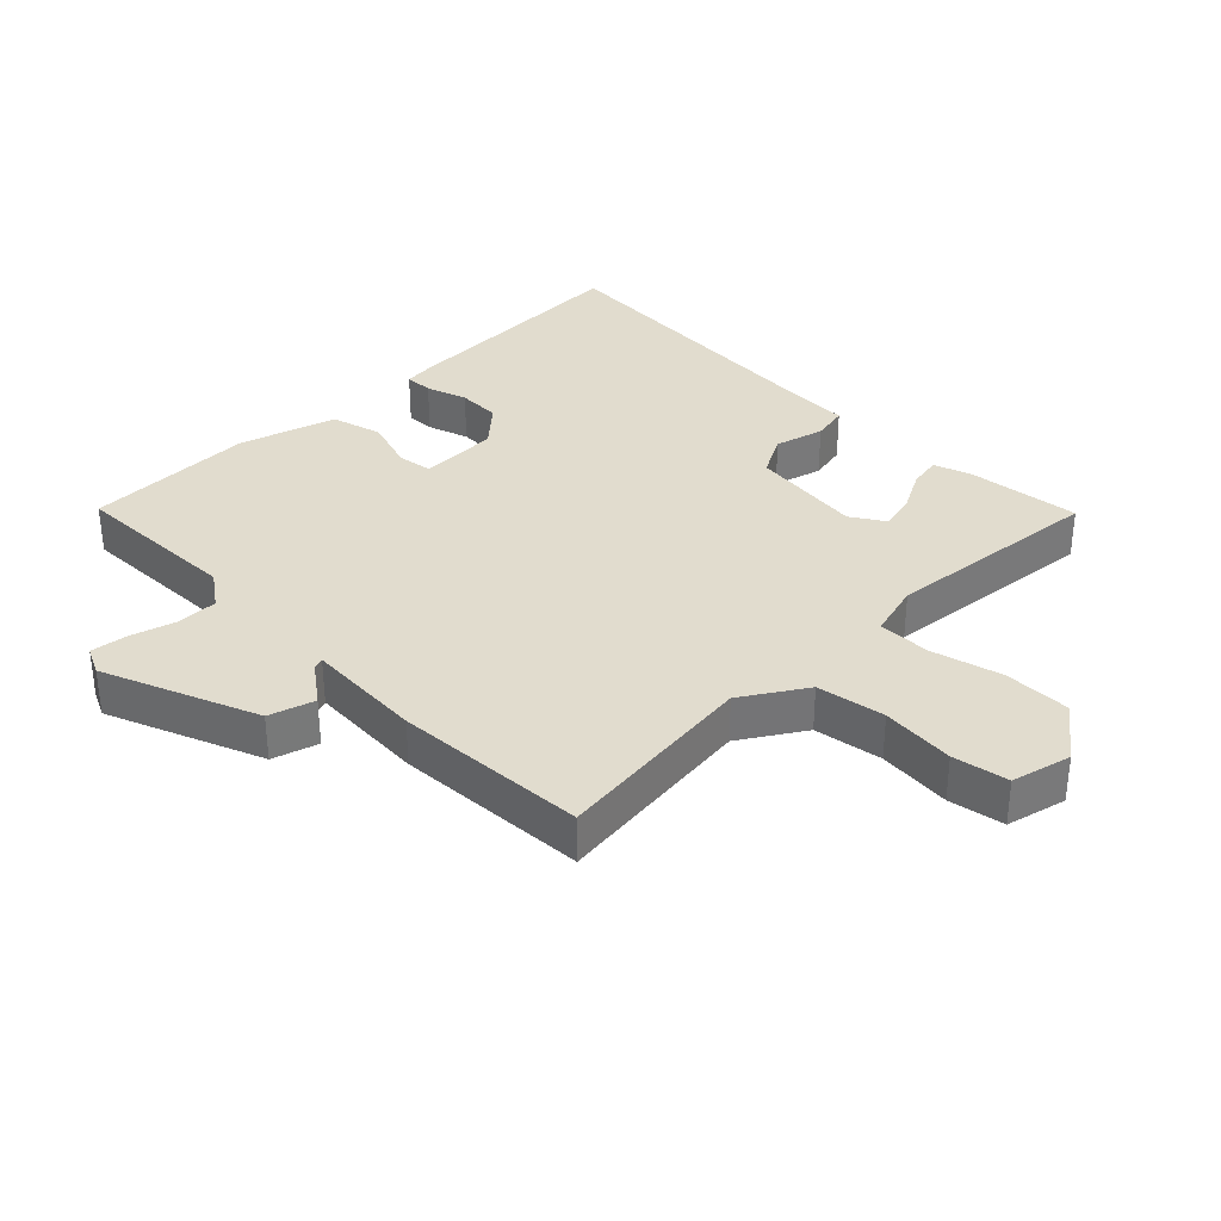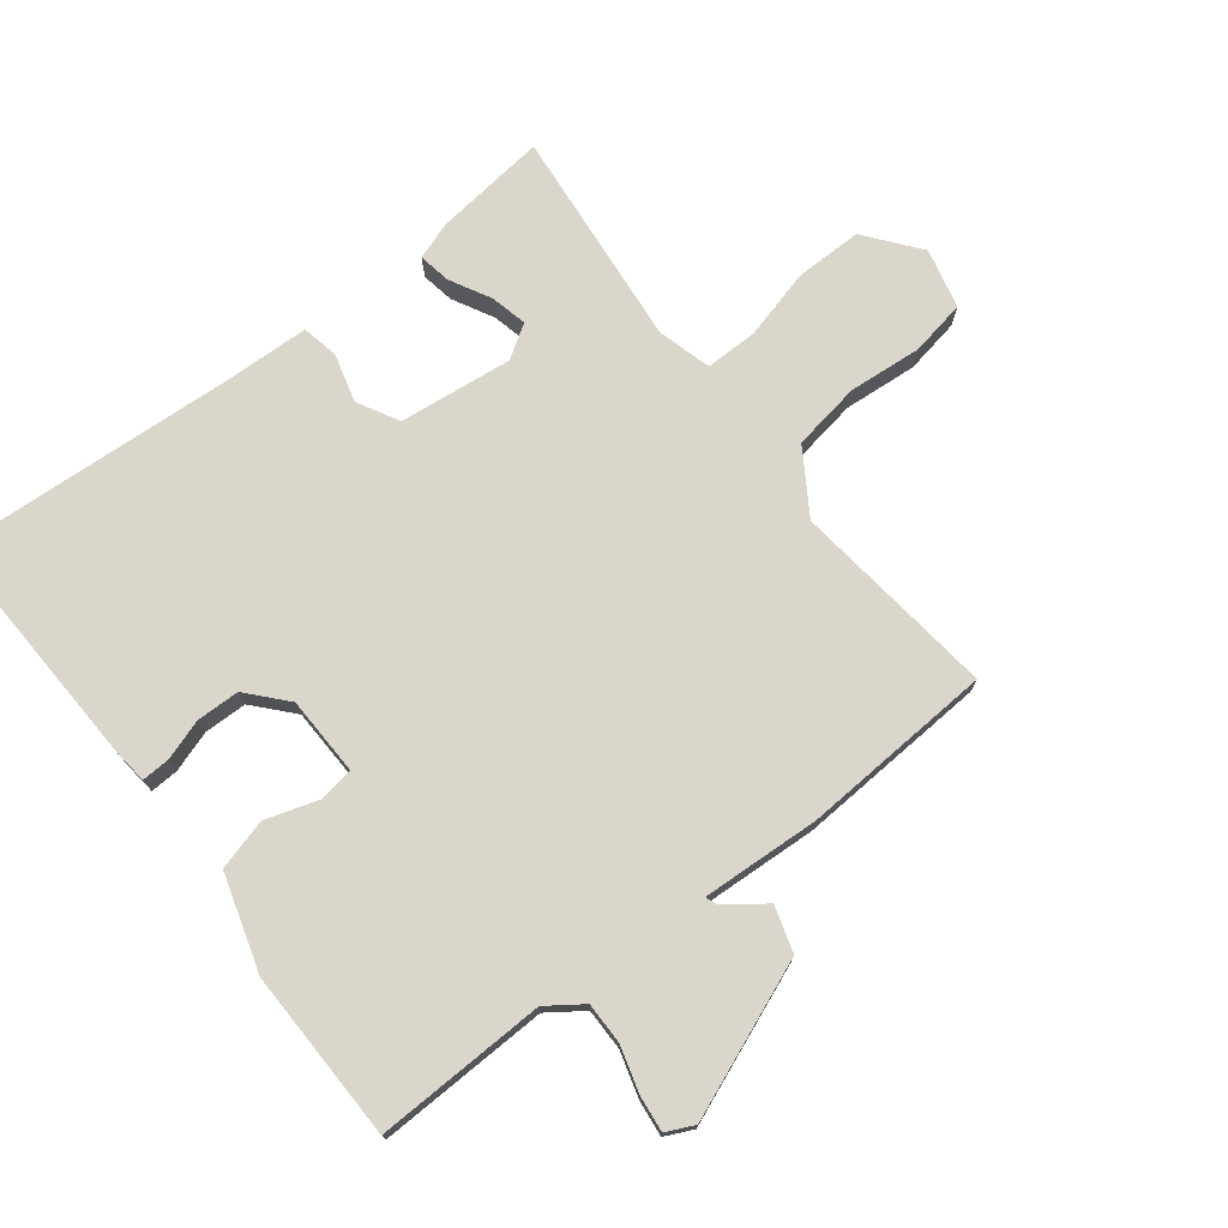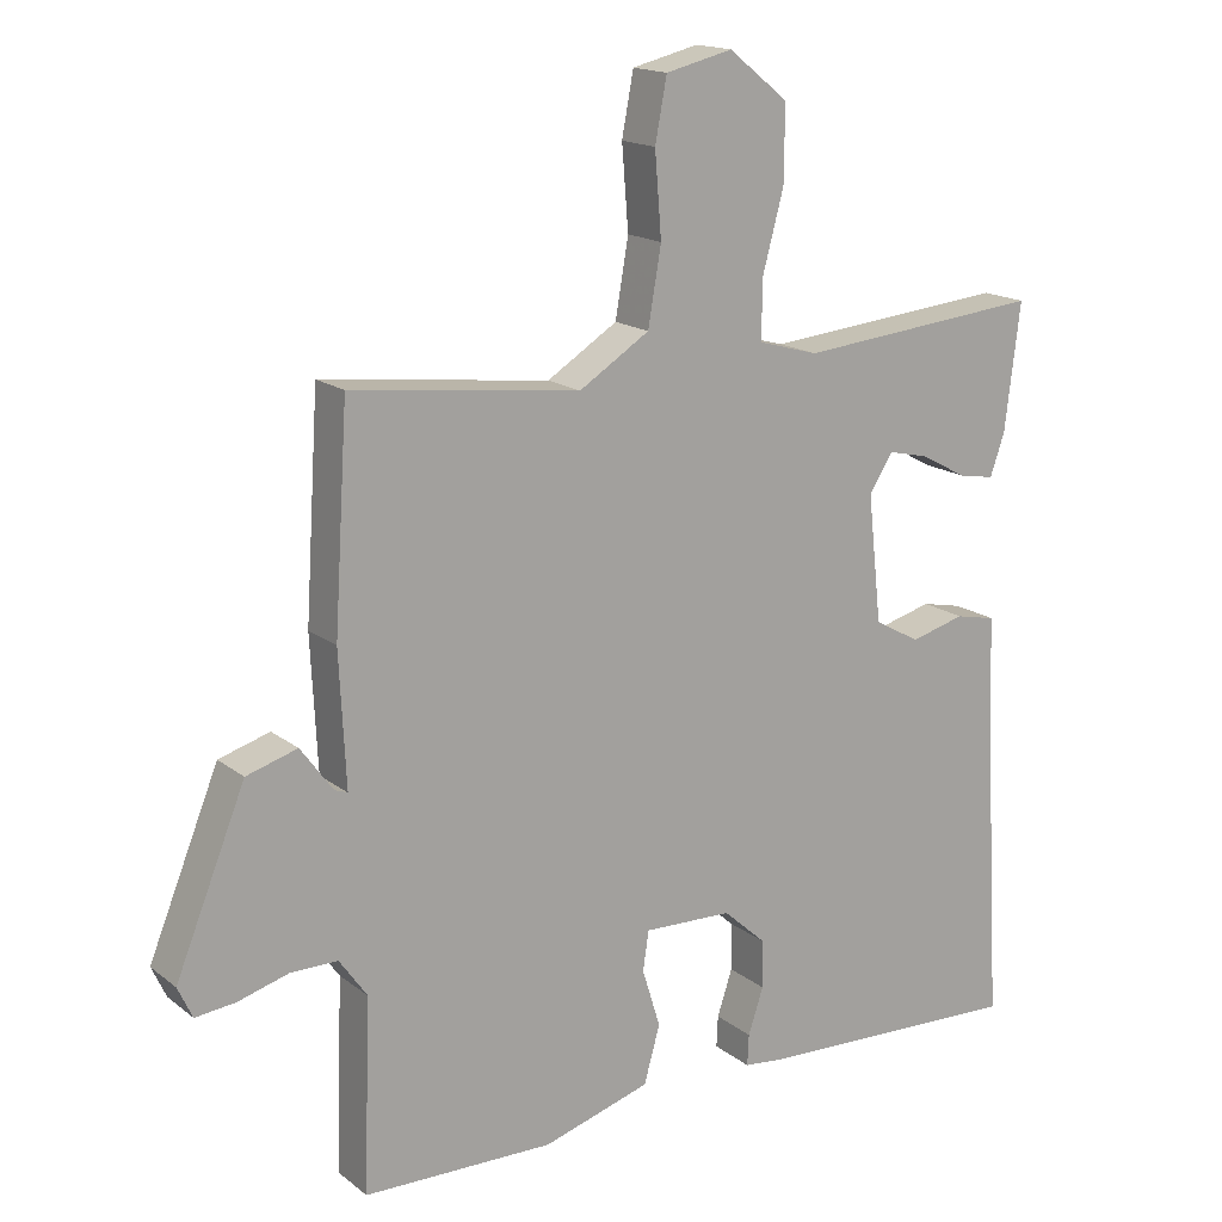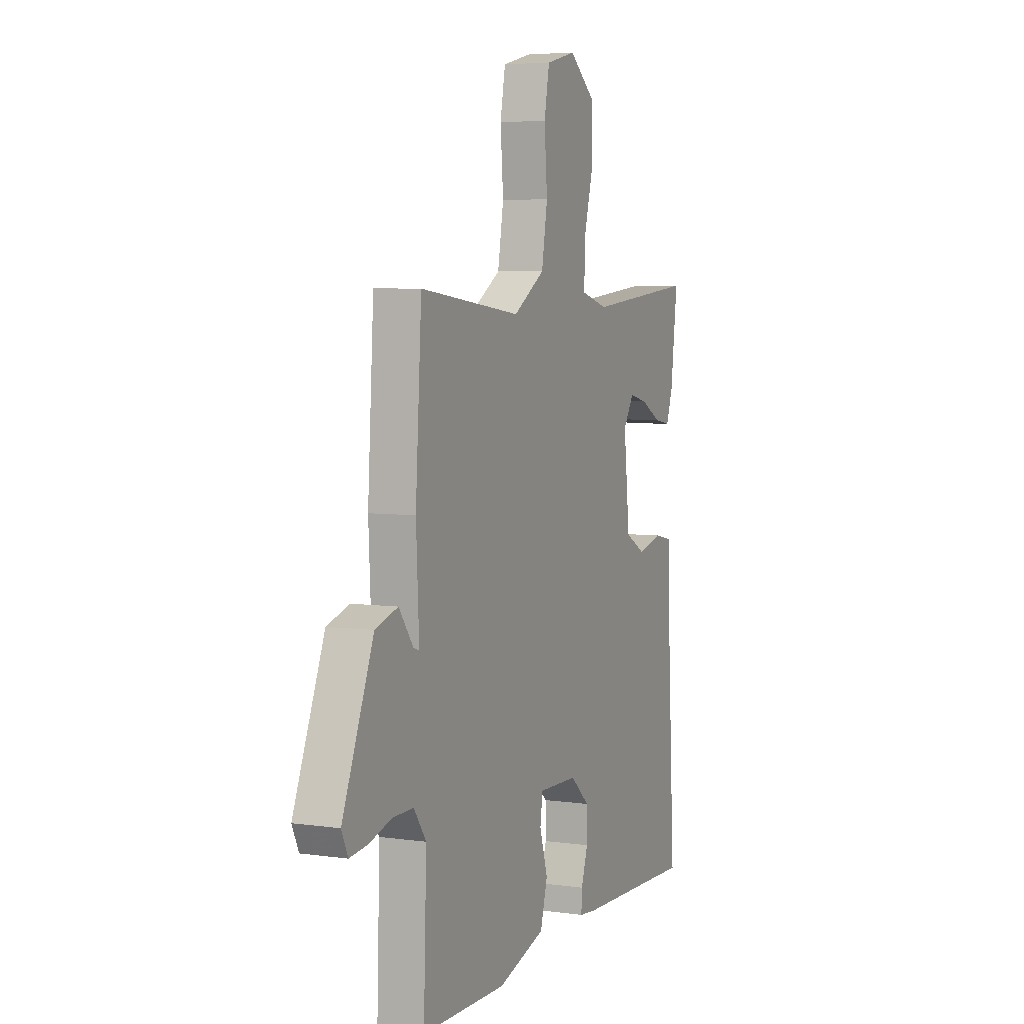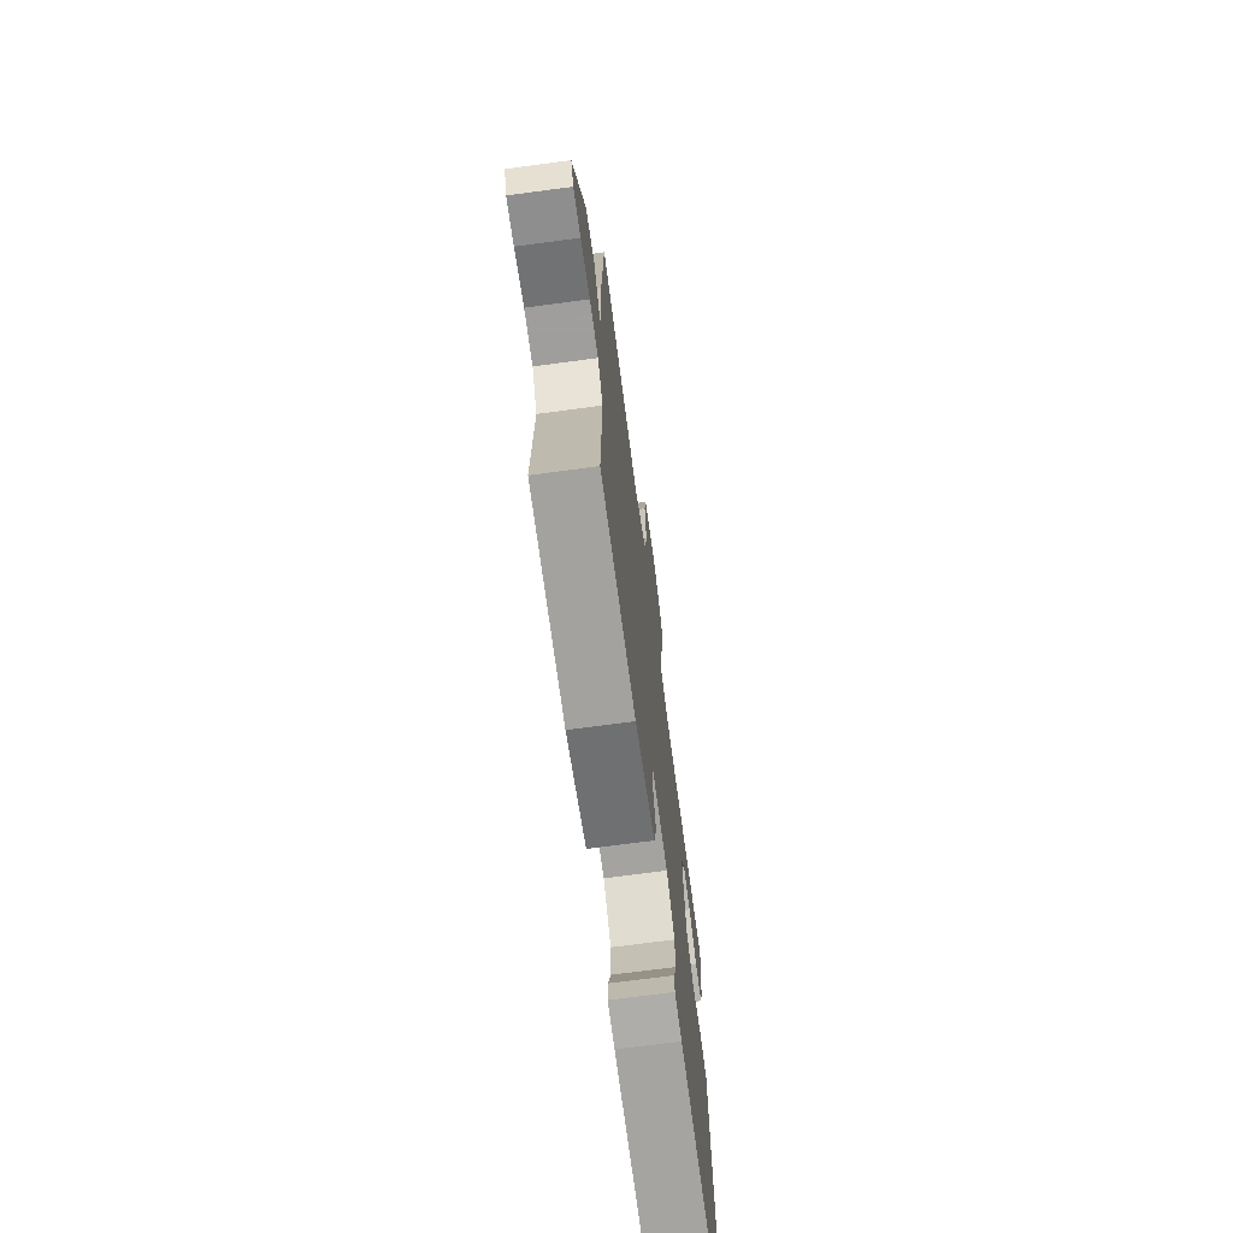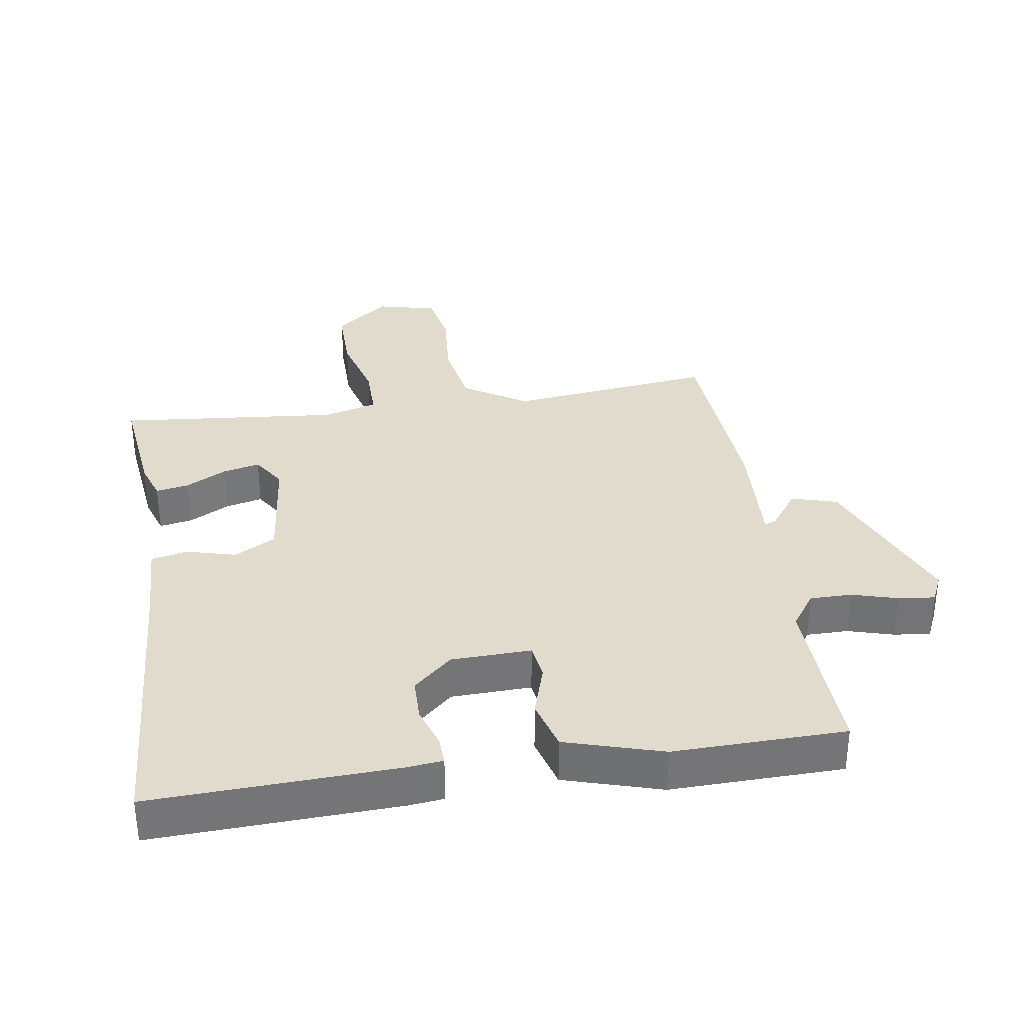
<metadata>
{"format":"obj","ext":"obj","renderer":"f3d","projection":"perspective","resolution":1024,"background":"white","views":[{"elev":34.1,"azim":-44.5,"up":"+Y"},{"elev":74.0,"azim":-127.5,"up":"+Y"},{"elev":16.5,"azim":-33.6,"up":"+Z"},{"elev":5.6,"azim":-66.7,"up":"+Z"},{"elev":-71.1,"azim":-82.4,"up":"+Z"},{"elev":33.9,"azim":171.4,"up":"+Y"}]}
</metadata>
<code>
v -0.5 0.07 0.5
v -0.186 0.07 0.462
v -0.089 0.07 0.523
v -0.071 0.07 0.628
v -0.08 0.07 0.741
v -0.064 0.07 0.826
v 0.028 0.07 0.848
v 0.11 0.07 0.783
v 0.109 0.07 0.68
v 0.08 0.07 0.572
v 0.079 0.07 0.491
v 0.162 0.07 0.468
v 0.5 0.07 0.5
v 0.479 0.07 0.327
v 0.459 0.07 0.269
v 0.409 0.07 0.278
v 0.346 0.07 0.312
v 0.29 0.07 0.325
v 0.257 0.07 0.274
v 0.276 0.07 0.1
v 0.339 0.07 0.065
v 0.414 0.07 0.085
v 0.47 0.07 0.073
v 0.474 0.07 -0.056
v 0.5 0.07 -0.5
v 0.128 0.07 -0.484
v 0.074 0.07 -0.478
v 0.076 0.07 -0.435
v 0.097 0.07 -0.372
v 0.096 0.07 -0.306
v 0.037 0.07 -0.253
v -0.085 0.07 -0.249
v -0.093 0.07 -0.303
v -0.068 0.07 -0.384
v -0.09 0.07 -0.462
v -0.238 0.07 -0.506
v -0.5 0.07 -0.5
v -0.491 0.07 -0.238
v -0.529 0.07 -0.184
v -0.593 0.07 -0.184
v -0.663 0.07 -0.204
v -0.718 0.07 -0.21
v -0.738 0.07 -0.167
v -0.642 0.07 0.069
v -0.572 0.07 0.09
v -0.528 0.07 0.03
v -0.51 0.07 0.023
v -0.519 0.07 0.204
v -0.5 0 0.5
v -0.186 0 0.462
v -0.089 0 0.523
v -0.071 0 0.628
v -0.08 0 0.741
v -0.064 0 0.826
v 0.028 0 0.848
v 0.11 0 0.783
v 0.109 0 0.68
v 0.08 0 0.572
v 0.079 0 0.491
v 0.162 0 0.468
v 0.5 0 0.5
v 0.479 0 0.327
v 0.459 0 0.269
v 0.409 0 0.278
v 0.346 0 0.312
v 0.29 0 0.325
v 0.257 0 0.274
v 0.276 0 0.1
v 0.339 0 0.065
v 0.414 0 0.085
v 0.47 0 0.073
v 0.474 0 -0.056
v 0.5 0 -0.5
v 0.128 0 -0.484
v 0.074 0 -0.478
v 0.076 0 -0.435
v 0.097 0 -0.372
v 0.096 0 -0.306
v 0.037 0 -0.253
v -0.085 0 -0.249
v -0.093 0 -0.303
v -0.068 0 -0.384
v -0.09 0 -0.462
v -0.238 0 -0.506
v -0.5 0 -0.5
v -0.491 0 -0.238
v -0.529 0 -0.184
v -0.593 0 -0.184
v -0.663 0 -0.204
v -0.718 0 -0.21
v -0.738 0 -0.167
v -0.642 0 0.069
v -0.572 0 0.09
v -0.528 0 0.03
v -0.51 0 0.023
v -0.519 0 0.204
f 47 48 1 2
f 44 45 46
f 43 44 46
f 42 43 46
f 41 42 46
f 40 41 46
f 39 40 46 47
f 47 2 3
f 39 47 3
f 38 39 3
f 36 37 38
f 35 36 38
f 34 35 38
f 33 34 38
f 32 33 38 3
f 27 28 29
f 26 27 29
f 25 26 29
f 24 25 29
f 24 29 30
f 23 24 30
f 22 23 30
f 21 22 30
f 20 21 30 31
f 15 16 17
f 14 15 17
f 13 14 17
f 12 13 17
f 11 12 17 18
f 8 9 10
f 7 8 10
f 6 7 10
f 5 6 10
f 4 5 10
f 4 10 11
f 3 4 11
f 32 3 11
f 31 32 11
f 20 31 11
f 19 20 11
f 11 18 19
f 50 49 96 95
f 94 93 92
f 94 92 91
f 94 91 90
f 94 90 89
f 94 89 88
f 95 94 88 87
f 51 50 95
f 51 95 87
f 51 87 86
f 86 85 84
f 86 84 83
f 86 83 82
f 86 82 81
f 51 86 81 80
f 77 76 75
f 77 75 74
f 77 74 73
f 77 73 72
f 78 77 72
f 78 72 71
f 78 71 70
f 78 70 69
f 79 78 69 68
f 65 64 63
f 65 63 62
f 65 62 61
f 65 61 60
f 66 65 60 59
f 58 57 56
f 58 56 55
f 58 55 54
f 58 54 53
f 58 53 52
f 59 58 52
f 59 52 51
f 59 51 80
f 59 80 79
f 59 79 68
f 59 68 67
f 67 66 59
f 1 49 50 2
f 2 50 51 3
f 3 51 52 4
f 4 52 53 5
f 5 53 54 6
f 6 54 55 7
f 7 55 56 8
f 8 56 57 9
f 9 57 58 10
f 10 58 59 11
f 11 59 60 12
f 12 60 61 13
f 13 61 62 14
f 14 62 63 15
f 15 63 64 16
f 16 64 65 17
f 17 65 66 18
f 18 66 67 19
f 19 67 68 20
f 20 68 69 21
f 21 69 70 22
f 22 70 71 23
f 23 71 72 24
f 24 72 73 25
f 25 73 74 26
f 26 74 75 27
f 27 75 76 28
f 28 76 77 29
f 29 77 78 30
f 30 78 79 31
f 31 79 80 32
f 32 80 81 33
f 33 81 82 34
f 34 82 83 35
f 35 83 84 36
f 36 84 85 37
f 37 85 86 38
f 38 86 87 39
f 39 87 88 40
f 40 88 89 41
f 41 89 90 42
f 42 90 91 43
f 43 91 92 44
f 44 92 93 45
f 45 93 94 46
f 46 94 95 47
f 47 95 96 48
f 48 96 49 1

</code>
